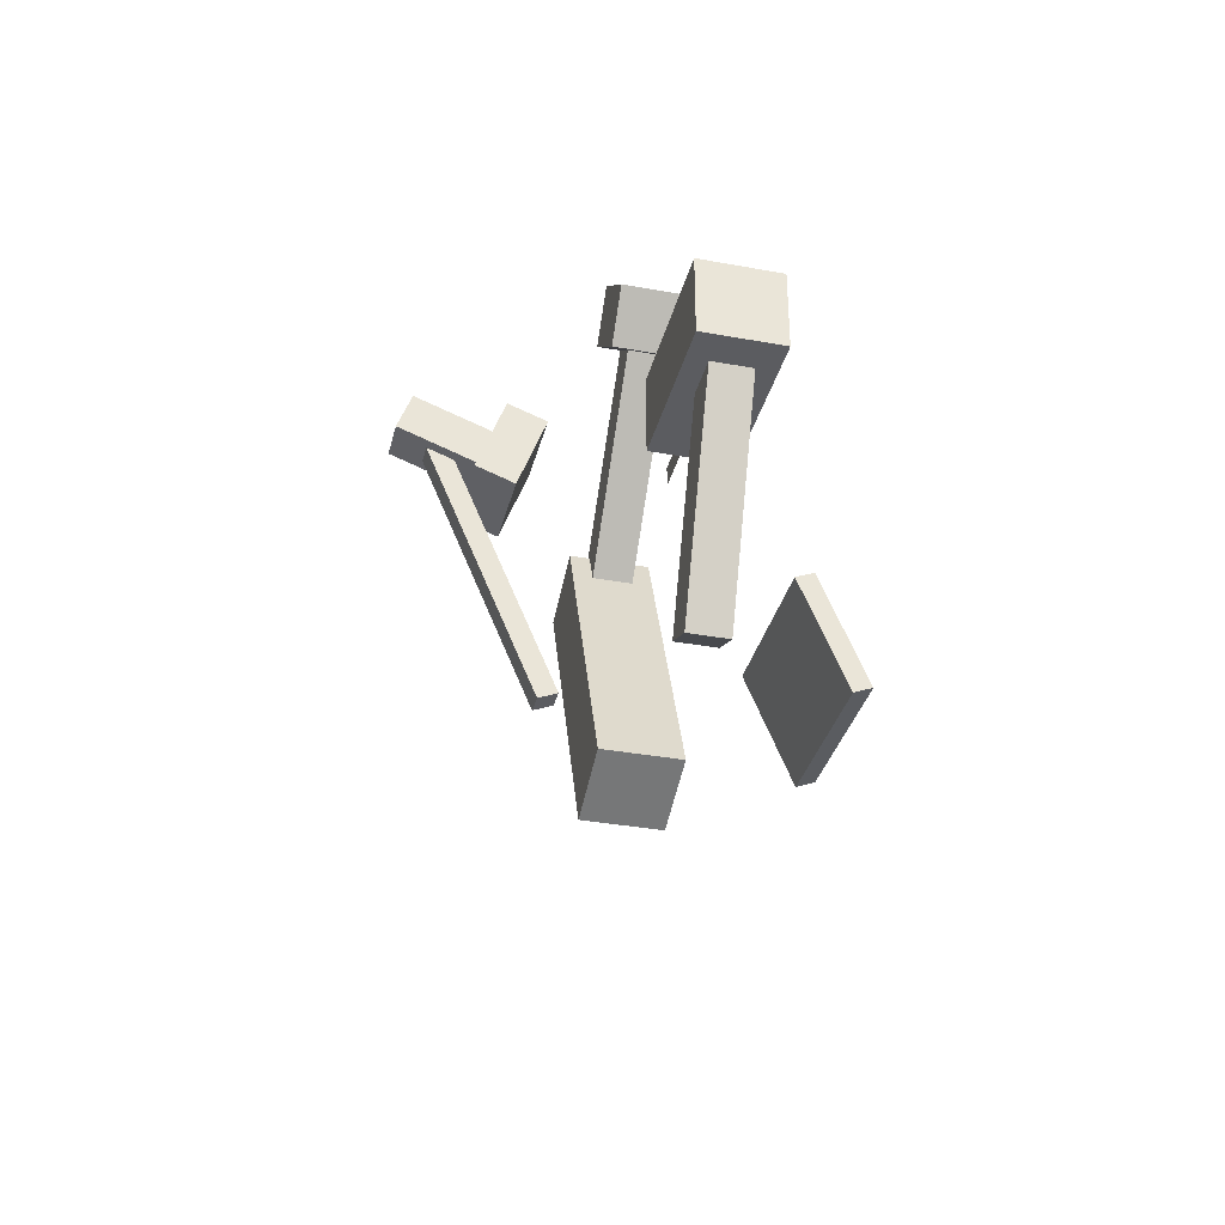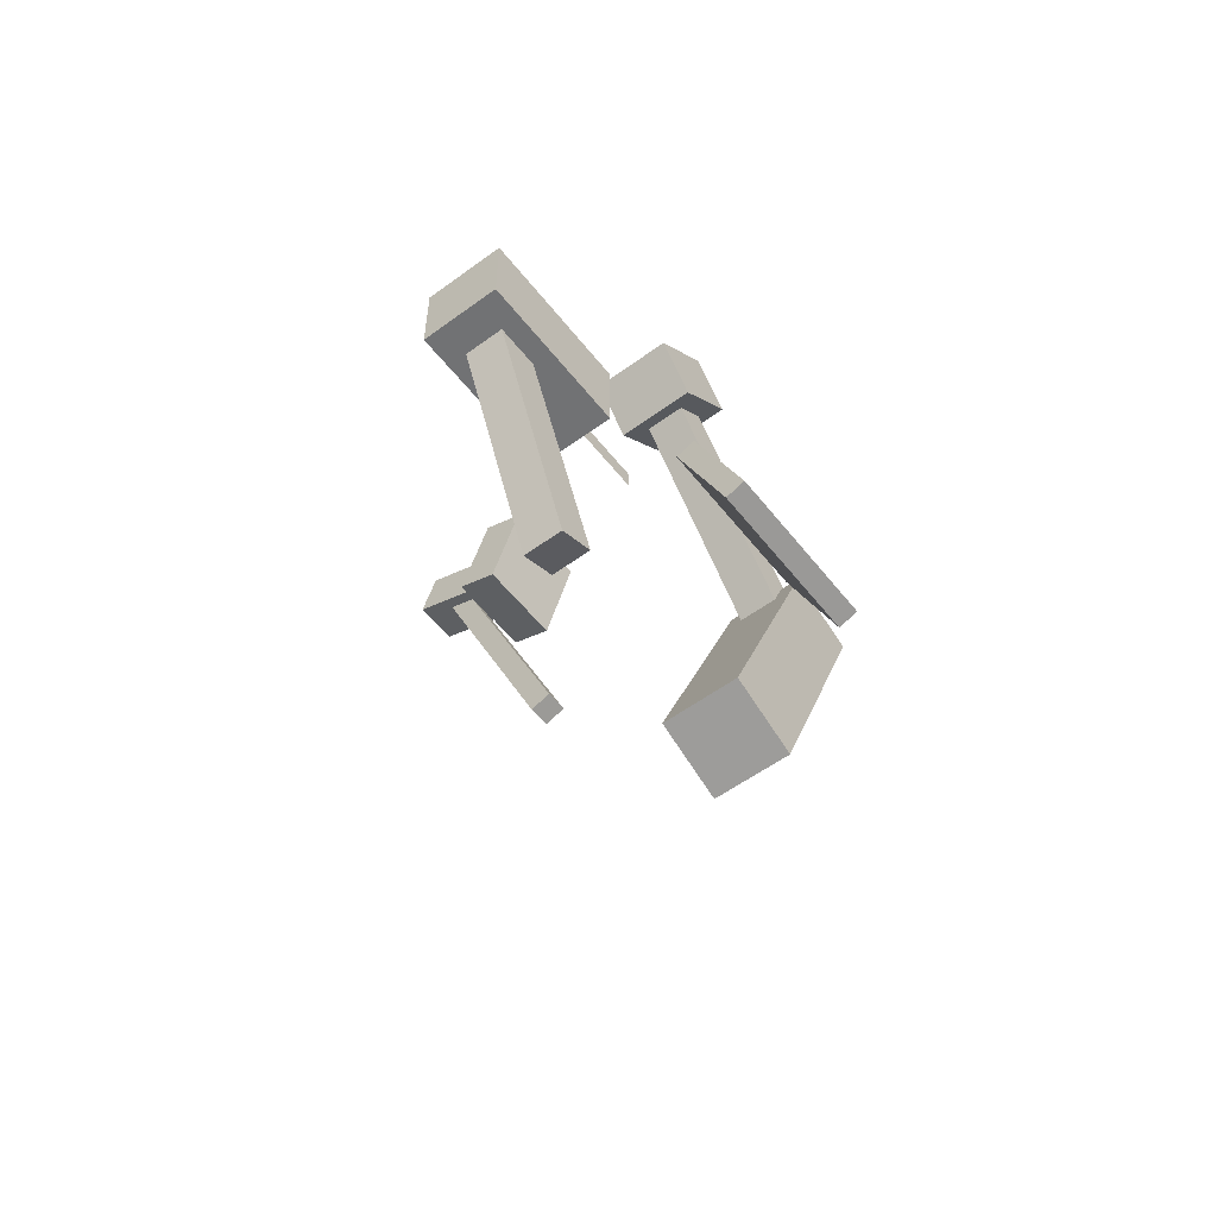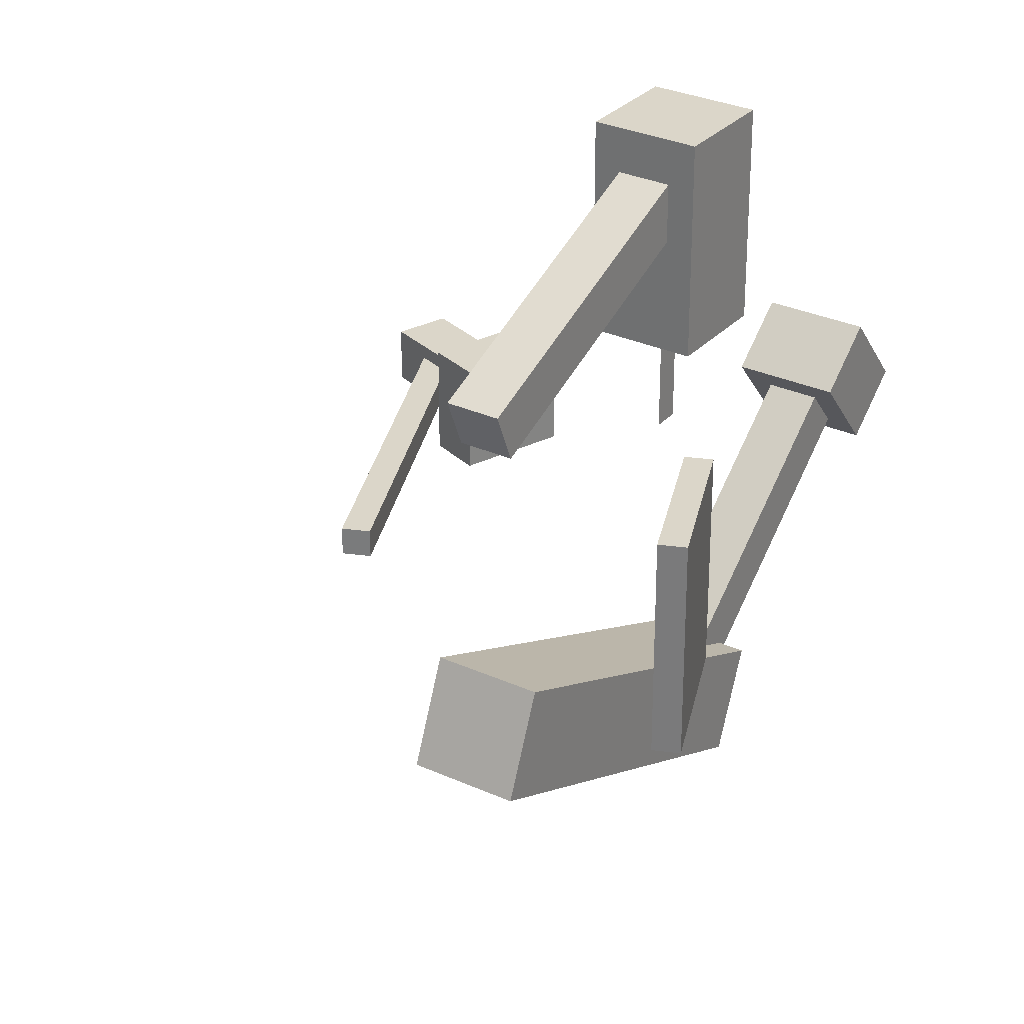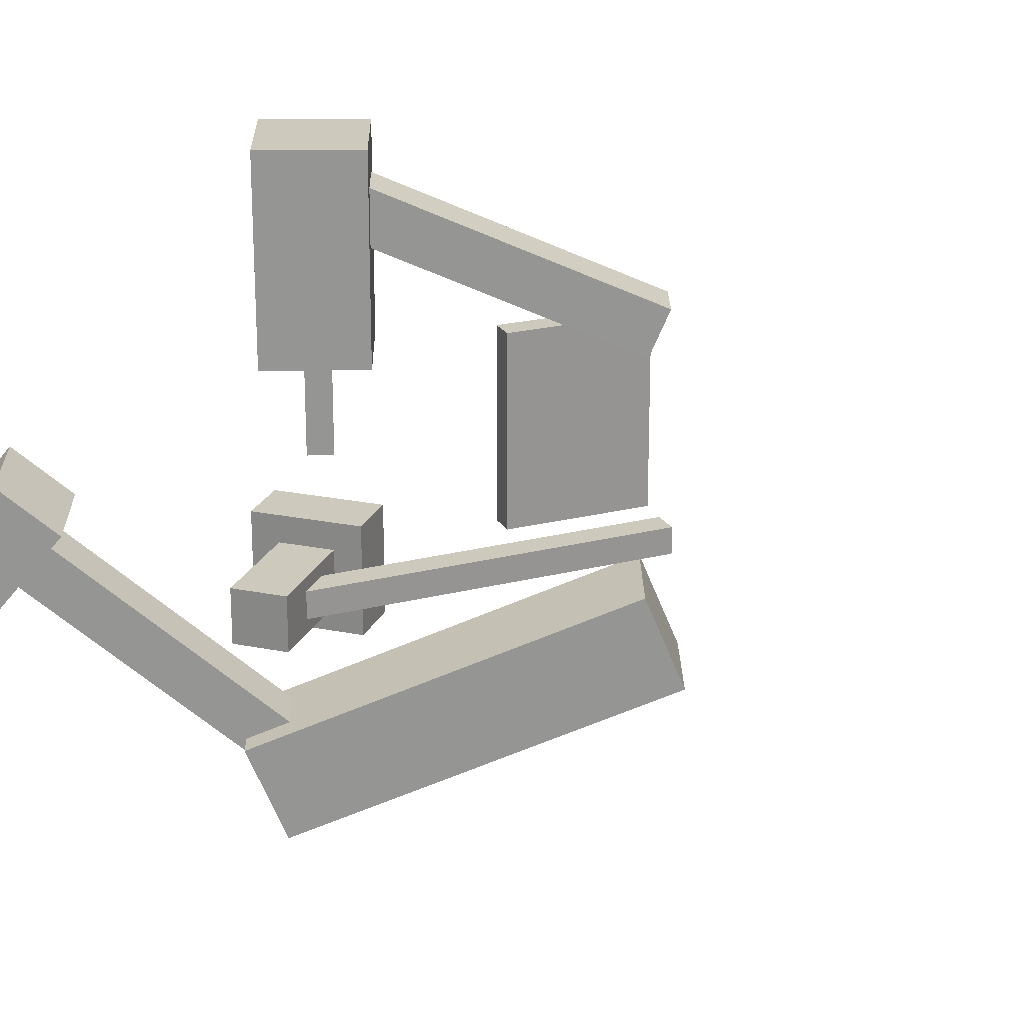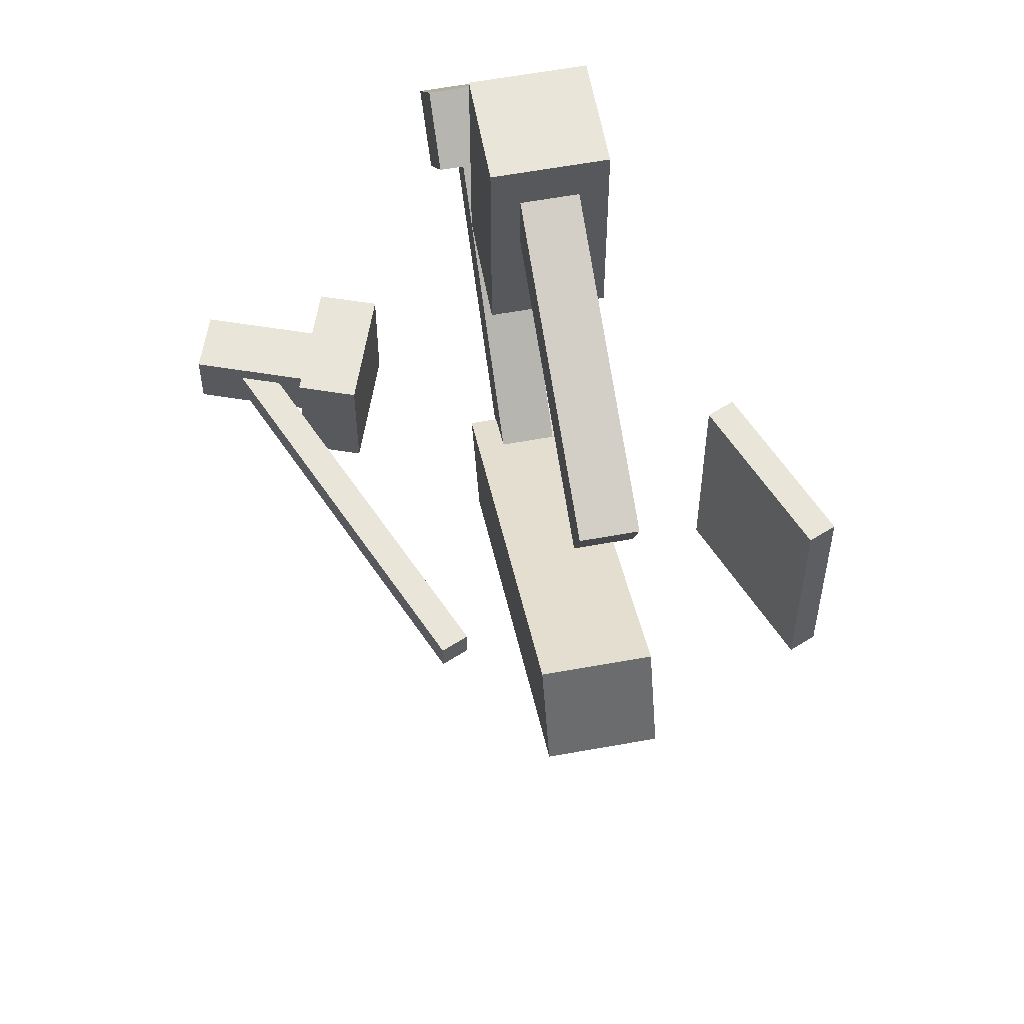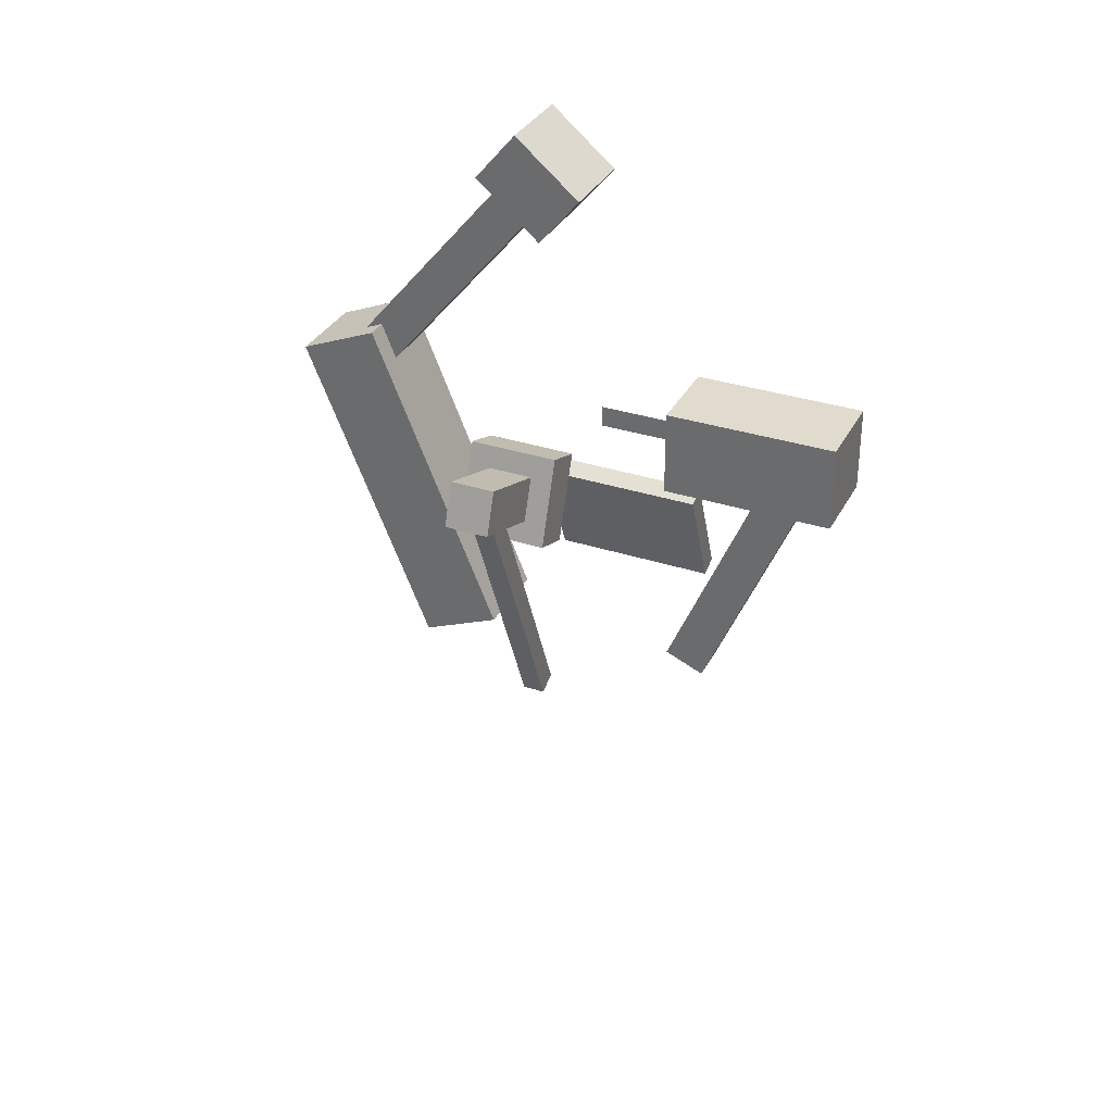
<metadata>
{"format":"obj","ext":"obj","renderer":"f3d","projection":"perspective","resolution":1024,"background":"white","views":[{"elev":-34.7,"azim":-13.8,"up":"+Y"},{"elev":-55.6,"azim":37.6,"up":"+Y"},{"elev":29.8,"azim":33.8,"up":"+Z"},{"elev":22.7,"azim":-90.8,"up":"+Z"},{"elev":59.7,"azim":-10.6,"up":"+Z"},{"elev":33.2,"azim":-65.9,"up":"+Y"}]}
</metadata>
<code>
o top
v 0.375 1.25 0.375
v 0.375 1.25 -0.375
v 0.375 1 0.375
v 0.375 1 -0.375
v -0.375 1.25 -0.375
v -0.375 1.25 0.375
v -0.375 1 -0.375
v -0.375 1 0.375
f 12 15 13 10
f 11 12 10 9
f 16 11 9 14
f 15 16 14 13
f 14 9 10 13
f 15 12 11 16
o small_arm
v 0.0625 2.372 -0.1315
v 0.0625 2.452 -0.2273
v 0.0625 1.749 -0.6538
v 0.0625 1.83 -0.7495
v -0.0625 2.452 -0.2273
v -0.0625 2.372 -0.1315
v -0.0625 1.83 -0.7495
v -0.0625 1.749 -0.6538
f 20 23 21 18
f 19 20 18 17
f 24 19 17 22
f 23 24 22 21
f 22 17 18 21
f 23 20 19 24
o arm
v -0.125 1.842 -0.8557
v -0.125 1.938 -0.6247
v -0.125 0.9183 -0.473
v -0.125 1.014 -0.2421
v 0.125 1.938 -0.6247
v 0.125 1.842 -0.8557
v 0.125 1.014 -0.2421
v 0.125 0.9183 -0.473
f 28 31 29 26
f 27 28 26 25
f 32 27 25 30
f 31 32 30 29
f 30 25 26 29
f 31 28 27 32
o pliers
v 0.125 2.634 -0.1521
v 0.125 2.491 -0.2727
v 0.125 2.474 0.03938
v 0.125 2.33 -0.08114
v -0.125 2.491 -0.2727
v -0.125 2.634 -0.1521
v -0.125 2.33 -0.08114
v -0.125 2.474 0.03938
f 36 39 37 34
f 35 36 34 33
f 40 35 33 38
f 39 40 38 37
f 38 33 34 37
f 39 36 35 40
o drill
v 0.125 1.625 0.8125
v 0.125 1.875 0.8125
v 0.125 1.625 0.3125
v 0.125 1.875 0.3125
v -0.125 1.875 0.8125
v -0.125 1.625 0.8125
v -0.125 1.875 0.3125
v -0.125 1.625 0.3125
f 44 47 45 42
f 43 44 42 41
f 48 43 41 46
f 47 48 46 45
f 46 41 42 45
f 47 44 43 48
o drill_bit
v 0 1.719 0.3125
v 0 1.781 0.3125
v 0 1.719 0.0625
v 0 1.781 0.0625
v 0 1.781 0.3125
v 0 1.719 0.3125
v 0 1.781 0.0625
v 0 1.719 0.0625
f 52 55 53 50
f 51 52 50 49
f 56 51 49 54
f 55 56 54 53
f 54 49 50 53
f 55 52 51 56
o small_arm
v 0.0625 1.77 0.7711
v 0.0625 1.819 0.656
v 0.0625 0.9649 0.4292
v 0.0625 1.014 0.3141
v -0.0625 1.819 0.656
v -0.0625 1.77 0.7711
v -0.0625 1.014 0.3141
v -0.0625 0.9649 0.4292
f 60 63 61 58
f 59 60 58 57
f 64 59 57 62
f 63 64 62 61
f 62 57 58 61
f 63 60 59 64
o light
v -0.3591 1.83 0.125
v -0.3591 1.83 -0.125
v -0.4446 1.595 0.125
v -0.4446 1.595 -0.125
v -0.4765 1.873 -0.125
v -0.4765 1.873 0.125
v -0.562 1.638 -0.125
v -0.562 1.638 0.125
f 68 71 69 66
f 67 68 66 65
f 72 67 65 70
f 71 72 70 69
f 70 65 66 69
f 71 68 67 72
o handle
v -0.4979 1.814 0.0625
v -0.4979 1.814 -0.0625
v -0.5407 1.697 0.0625
v -0.5407 1.697 -0.0625
v -0.7328 1.9 -0.0625
v -0.7328 1.9 0.0625
v -0.7756 1.782 -0.0625
v -0.7756 1.782 0.0625
f 76 79 77 74
f 75 76 74 73
f 80 75 73 78
f 79 80 78 77
f 78 73 74 77
f 79 76 75 80
o holder
v -0.6384 1.803 0.03125
v -0.6384 1.803 -0.03125
v -0.2965 0.9979 0.03125
v -0.2965 0.9979 -0.03125
v -0.6959 1.779 -0.03125
v -0.6959 1.779 0.03125
v -0.3541 0.9734 -0.03125
v -0.3541 0.9734 0.03125
f 84 87 85 82
f 83 84 82 81
f 88 83 81 86
f 87 88 86 85
f 86 81 82 85
f 87 84 83 88
o display
v 0.3565 1.346 0.25
v 0.3565 1.346 -0.25
v 0.5 1 0.25
v 0.5 1 -0.25
v 0.2988 1.323 -0.25
v 0.2988 1.323 0.25
v 0.4423 0.9761 -0.25
v 0.4423 0.9761 0.25
f 92 95 93 90
f 91 92 90 89
f 96 91 89 94
f 95 96 94 93
f 94 89 90 93
f 95 92 91 96

</code>
